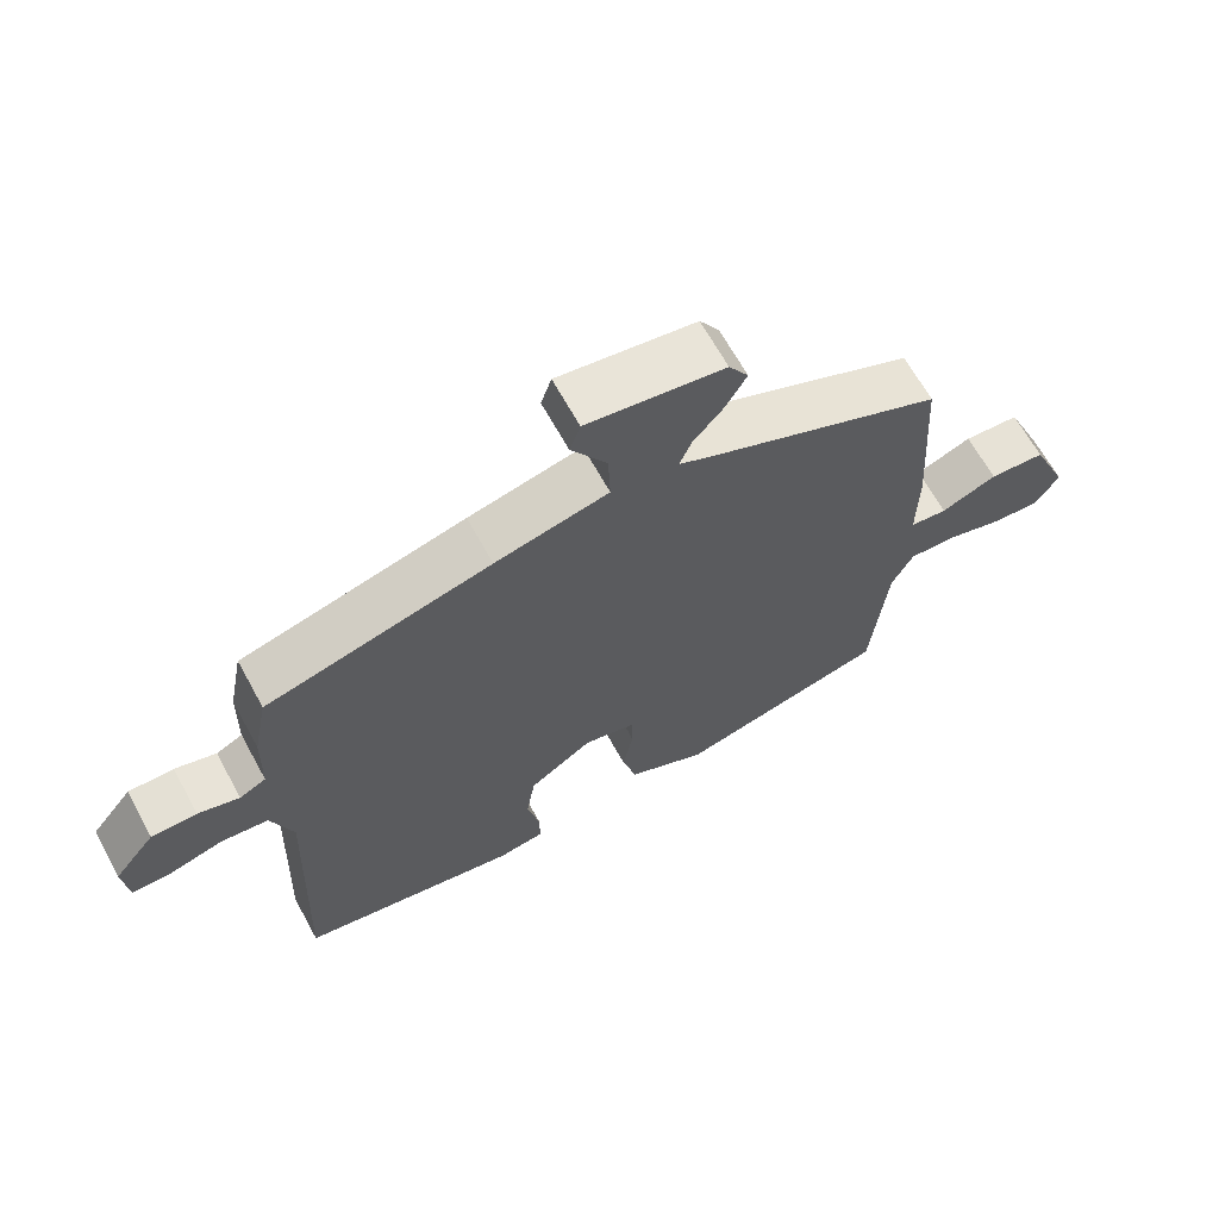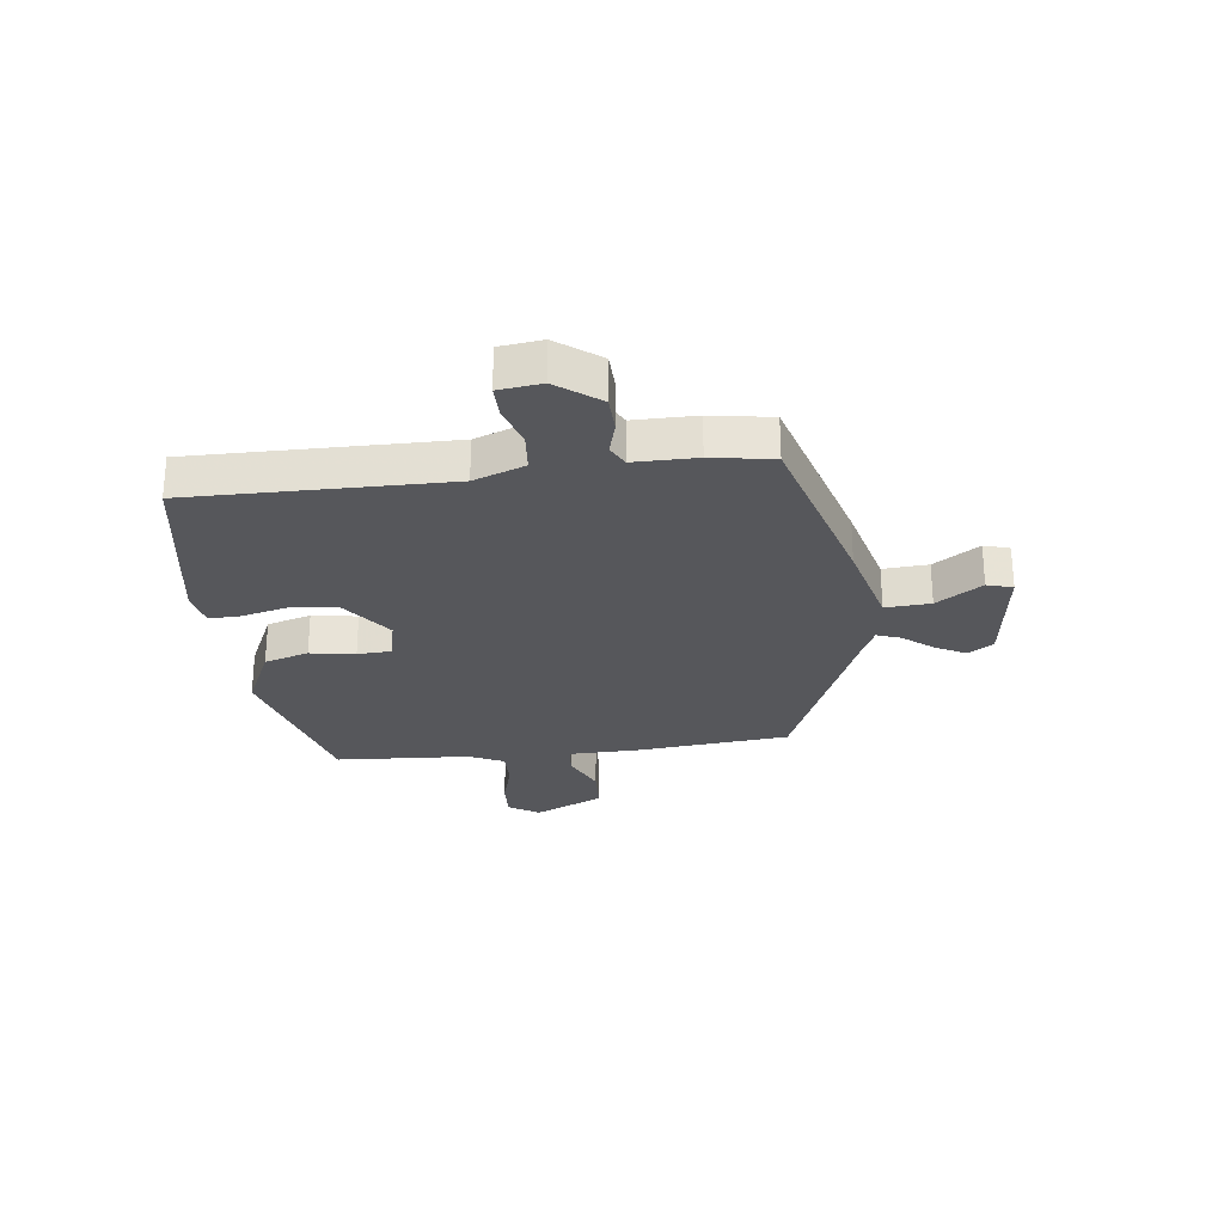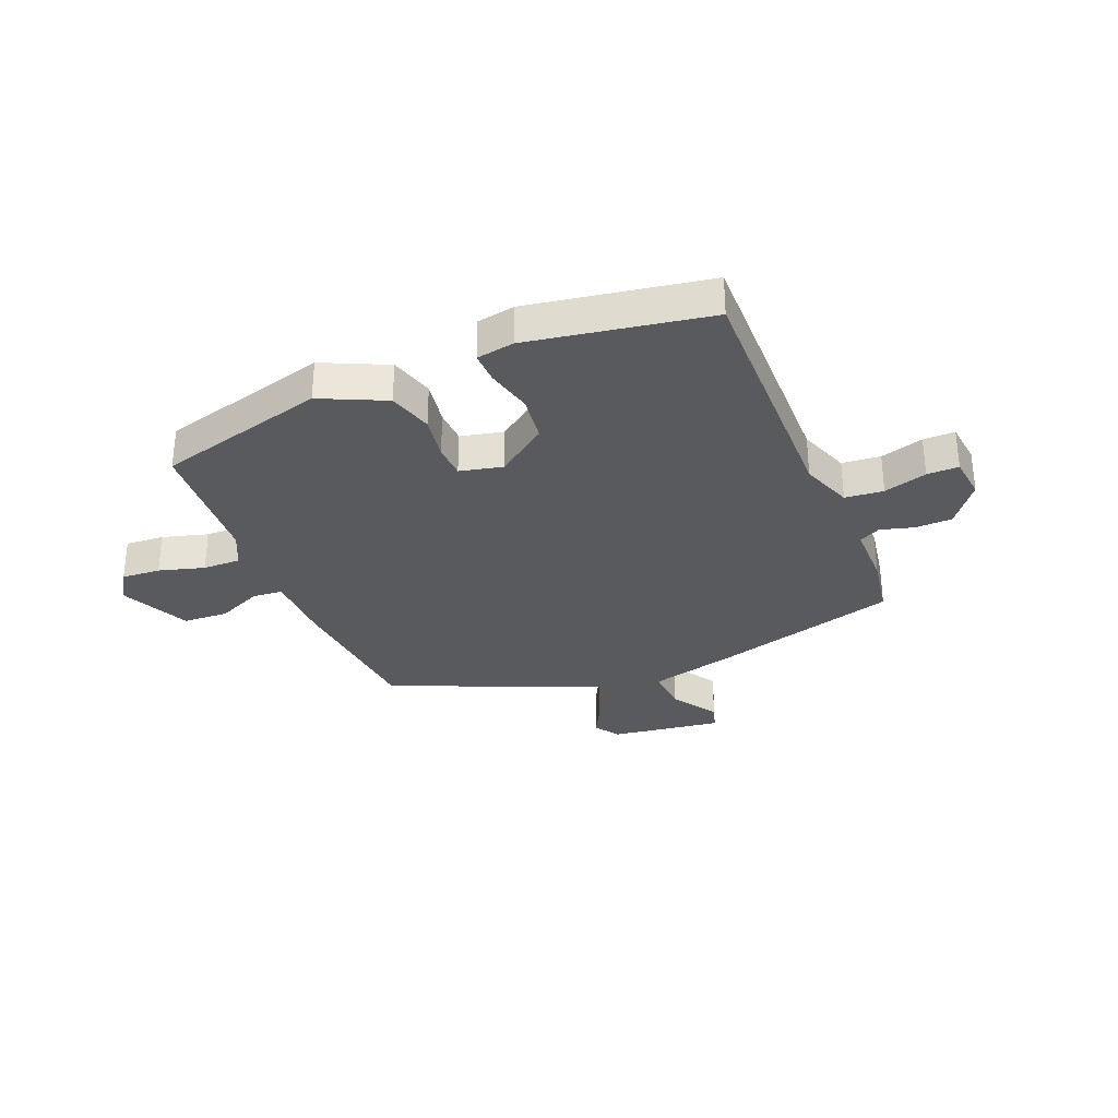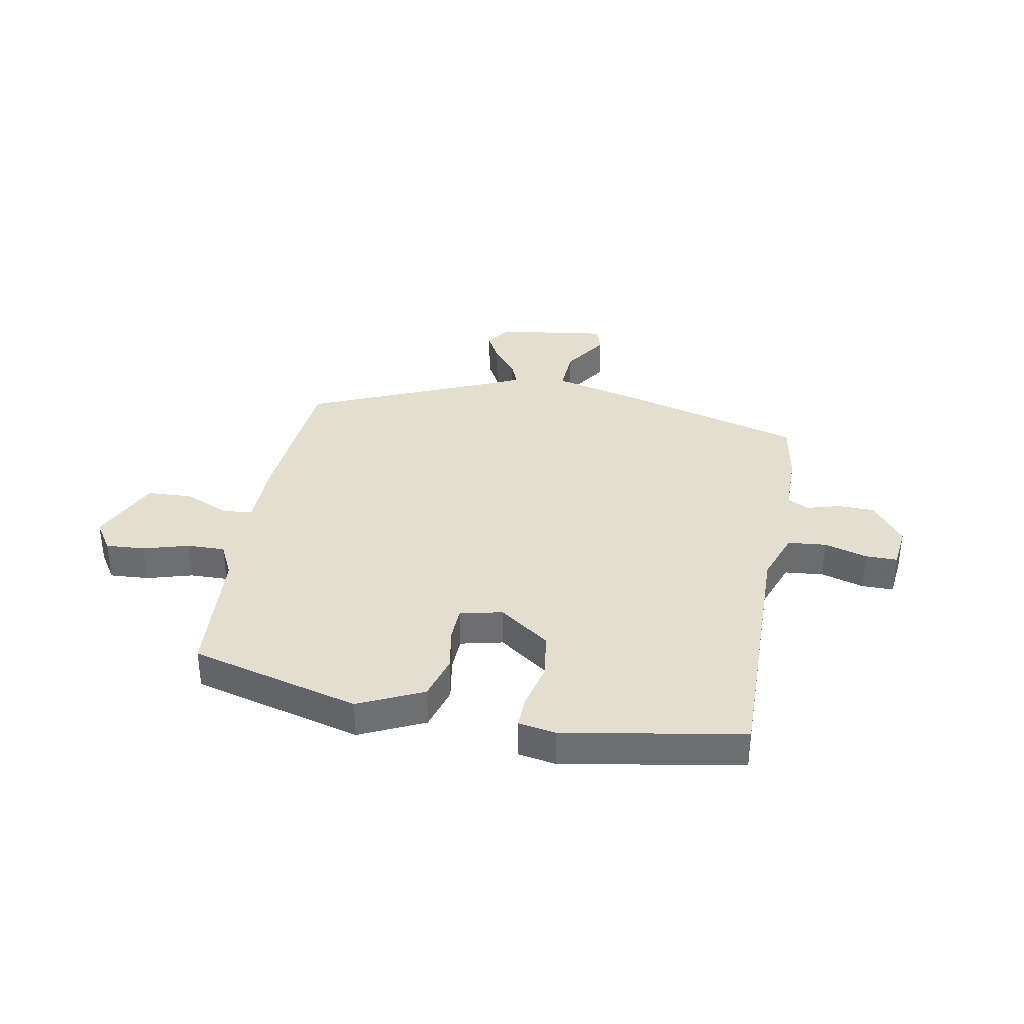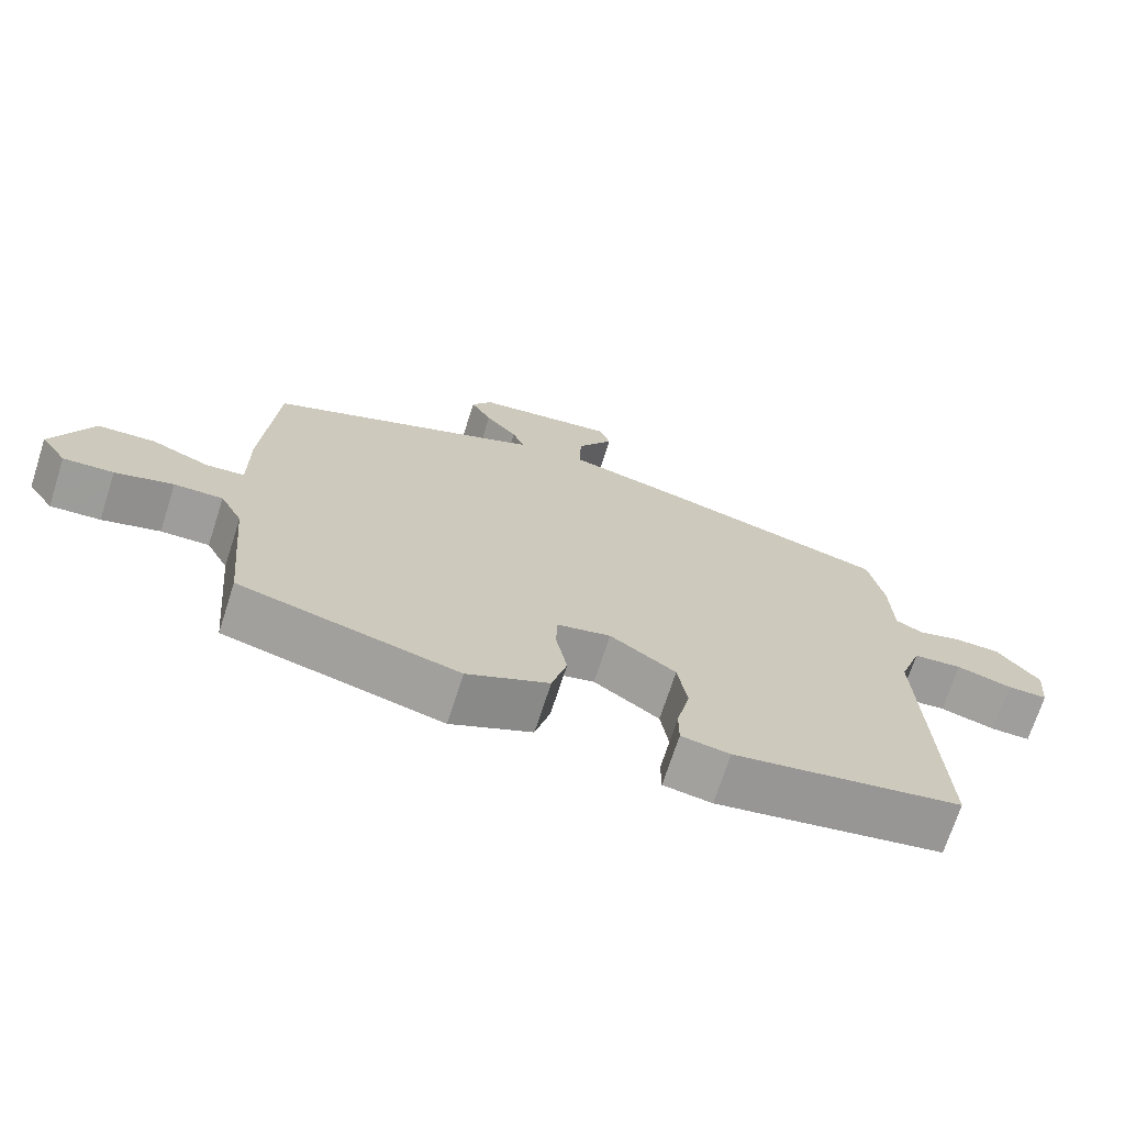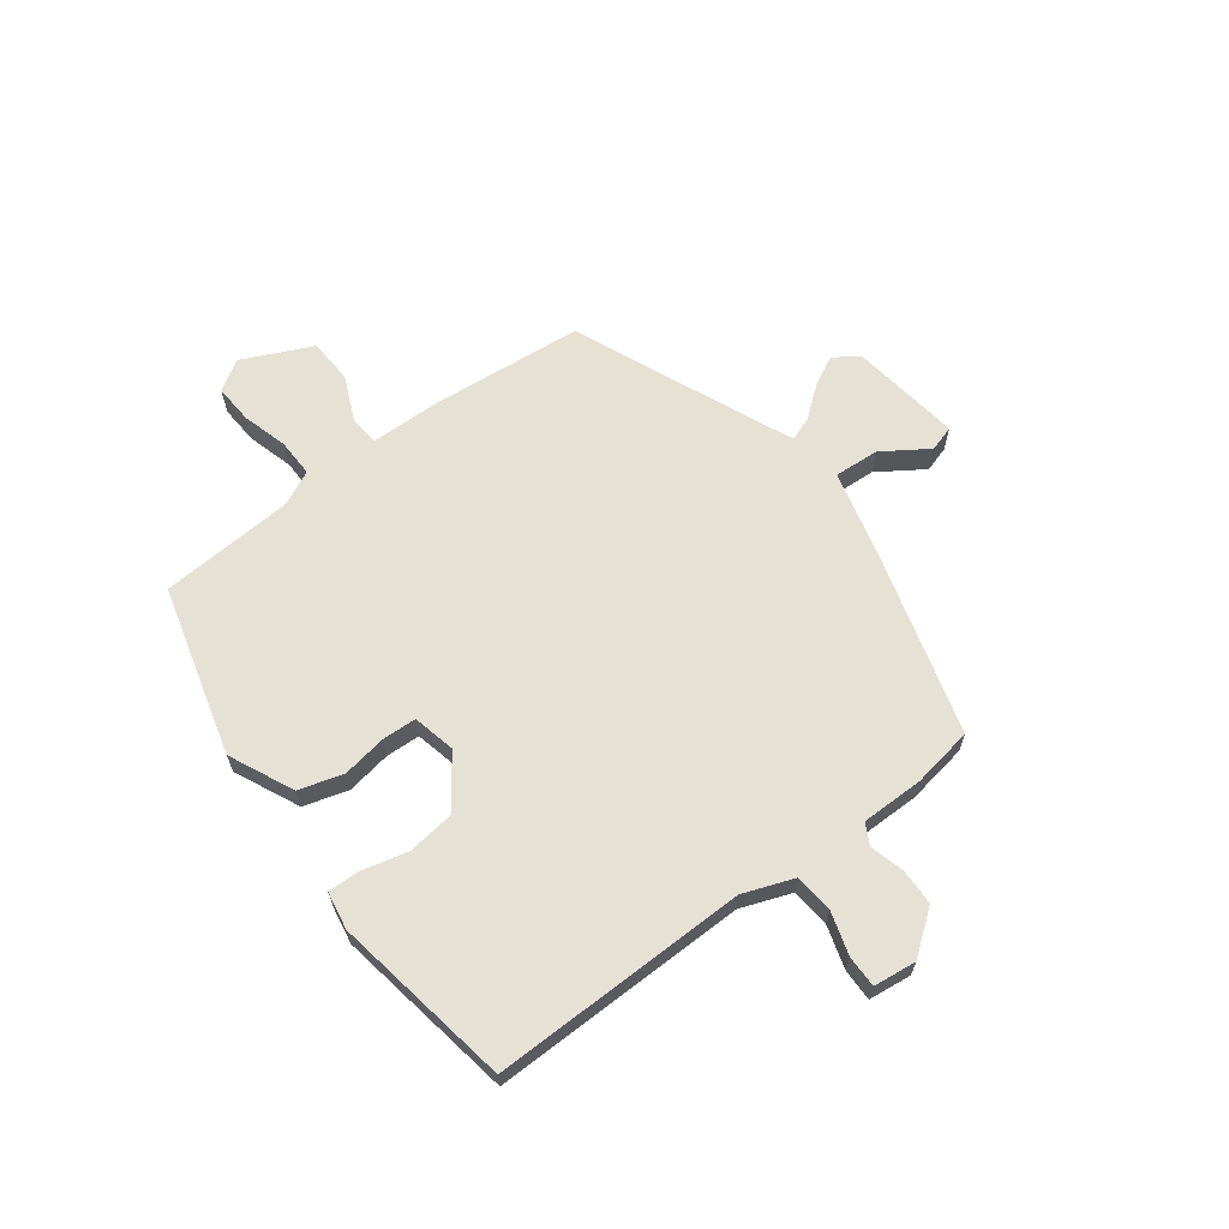
<metadata>
{"format":"obj","ext":"obj","renderer":"f3d","projection":"perspective","resolution":1024,"background":"white","views":[{"elev":66.0,"azim":-28.8,"up":"+Z"},{"elev":-27.1,"azim":-81.4,"up":"+Y"},{"elev":-31.7,"azim":-156.3,"up":"+Y"},{"elev":35.8,"azim":-168.3,"up":"+Y"},{"elev":-71.1,"azim":162.1,"up":"+Z"},{"elev":64.4,"azim":-125.4,"up":"+Y"}]}
</metadata>
<code>
v -0.507 0.07 -0.467
v -0.489 0.07 -0.014
v -0.52 0.07 0.077
v -0.588 0.07 0.085
v -0.665 0.07 0.064
v -0.721 0.07 0.065
v -0.728 0.07 0.141
v -0.669 0.07 0.215
v -0.604 0.07 0.215
v -0.545 0.07 0.197
v -0.507 0.07 0.216
v -0.504 0.07 0.326
v -0.483 0.07 0.434
v -0.162 0.07 0.517
v 0 0.07 0.554
v -0.003 0.07 0.634
v -0.054 0.07 0.716
v -0.039 0.07 0.761
v 0.158 0.07 0.729
v 0.186 0.07 0.684
v 0.157 0.07 0.632
v 0.113 0.07 0.58
v 0.096 0.07 0.538
v 0.147 0.07 0.513
v 0.48 0.07 0.362
v 0.498 0.07 0.091
v 0.497 0.07 -0.034
v 0.55 0.07 -0.04
v 0.63 0.07 -0.007
v 0.71 0.07 -0.013
v 0.764 0.07 -0.138
v 0.728 0.07 -0.191
v 0.659 0.07 -0.185
v 0.579 0.07 -0.16
v 0.512 0.07 -0.157
v 0.481 0.07 -0.217
v 0.459 0.07 -0.455
v 0.157 0.07 -0.528
v 0.044 0.07 -0.472
v 0.023 0.07 -0.393
v 0.038 0.07 -0.314
v 0.037 0.07 -0.254
v -0.038 0.07 -0.235
v -0.129 0.07 -0.298
v -0.142 0.07 -0.381
v -0.124 0.07 -0.463
v -0.124 0.07 -0.519
v -0.191 0.07 -0.529
v -0.507 0 -0.467
v -0.489 0 -0.014
v -0.52 0 0.077
v -0.588 0 0.085
v -0.665 0 0.064
v -0.721 0 0.065
v -0.728 0 0.141
v -0.669 0 0.215
v -0.604 0 0.215
v -0.545 0 0.197
v -0.507 0 0.216
v -0.504 0 0.326
v -0.483 0 0.434
v -0.162 0 0.517
v 0 0 0.554
v -0.003 0 0.634
v -0.054 0 0.716
v -0.039 0 0.761
v 0.158 0 0.729
v 0.186 0 0.684
v 0.157 0 0.632
v 0.113 0 0.58
v 0.096 0 0.538
v 0.147 0 0.513
v 0.48 0 0.362
v 0.498 0 0.091
v 0.497 0 -0.034
v 0.55 0 -0.04
v 0.63 0 -0.007
v 0.71 0 -0.013
v 0.764 0 -0.138
v 0.728 0 -0.191
v 0.659 0 -0.185
v 0.579 0 -0.16
v 0.512 0 -0.157
v 0.481 0 -0.217
v 0.459 0 -0.455
v 0.157 0 -0.528
v 0.044 0 -0.472
v 0.023 0 -0.393
v 0.038 0 -0.314
v 0.037 0 -0.254
v -0.038 0 -0.235
v -0.129 0 -0.298
v -0.142 0 -0.381
v -0.124 0 -0.463
v -0.124 0 -0.519
v -0.191 0 -0.529
f 48 1 2
f 47 48 2
f 46 47 2
f 45 46 2
f 44 45 2 3
f 43 44 3
f 42 43 3
f 39 40 41
f 38 39 41
f 37 38 41
f 36 37 41
f 35 36 41 42
f 32 33 34
f 31 32 34
f 30 31 34
f 29 30 34
f 28 29 34
f 27 28 34 35
f 24 25 26 27
f 35 42 3
f 27 35 3
f 24 27 3
f 23 24 3
f 20 21 22
f 19 20 22
f 18 19 22
f 17 18 22
f 16 17 22
f 15 16 22 23
f 14 15 23
f 13 14 23
f 12 13 23
f 11 12 23
f 8 9 10
f 7 8 10
f 6 7 10
f 5 6 10
f 4 5 10
f 4 10 11
f 3 4 11 23
f 50 49 96
f 50 96 95
f 50 95 94
f 50 94 93
f 51 50 93 92
f 51 92 91
f 51 91 90
f 89 88 87
f 89 87 86
f 89 86 85
f 89 85 84
f 90 89 84 83
f 82 81 80
f 82 80 79
f 82 79 78
f 82 78 77
f 82 77 76
f 83 82 76 75
f 75 74 73 72
f 51 90 83
f 51 83 75
f 51 75 72
f 51 72 71
f 70 69 68
f 70 68 67
f 70 67 66
f 70 66 65
f 70 65 64
f 71 70 64 63
f 71 63 62
f 71 62 61
f 71 61 60
f 71 60 59
f 58 57 56
f 58 56 55
f 58 55 54
f 58 54 53
f 58 53 52
f 59 58 52
f 71 59 52 51
f 1 49 50 2
f 2 50 51 3
f 3 51 52 4
f 4 52 53 5
f 5 53 54 6
f 6 54 55 7
f 7 55 56 8
f 8 56 57 9
f 9 57 58 10
f 10 58 59 11
f 11 59 60 12
f 12 60 61 13
f 13 61 62 14
f 14 62 63 15
f 15 63 64 16
f 16 64 65 17
f 17 65 66 18
f 18 66 67 19
f 19 67 68 20
f 20 68 69 21
f 21 69 70 22
f 22 70 71 23
f 23 71 72 24
f 24 72 73 25
f 25 73 74 26
f 26 74 75 27
f 27 75 76 28
f 28 76 77 29
f 29 77 78 30
f 30 78 79 31
f 31 79 80 32
f 32 80 81 33
f 33 81 82 34
f 34 82 83 35
f 35 83 84 36
f 36 84 85 37
f 37 85 86 38
f 38 86 87 39
f 39 87 88 40
f 40 88 89 41
f 41 89 90 42
f 42 90 91 43
f 43 91 92 44
f 44 92 93 45
f 45 93 94 46
f 46 94 95 47
f 47 95 96 48
f 48 96 49 1

</code>
